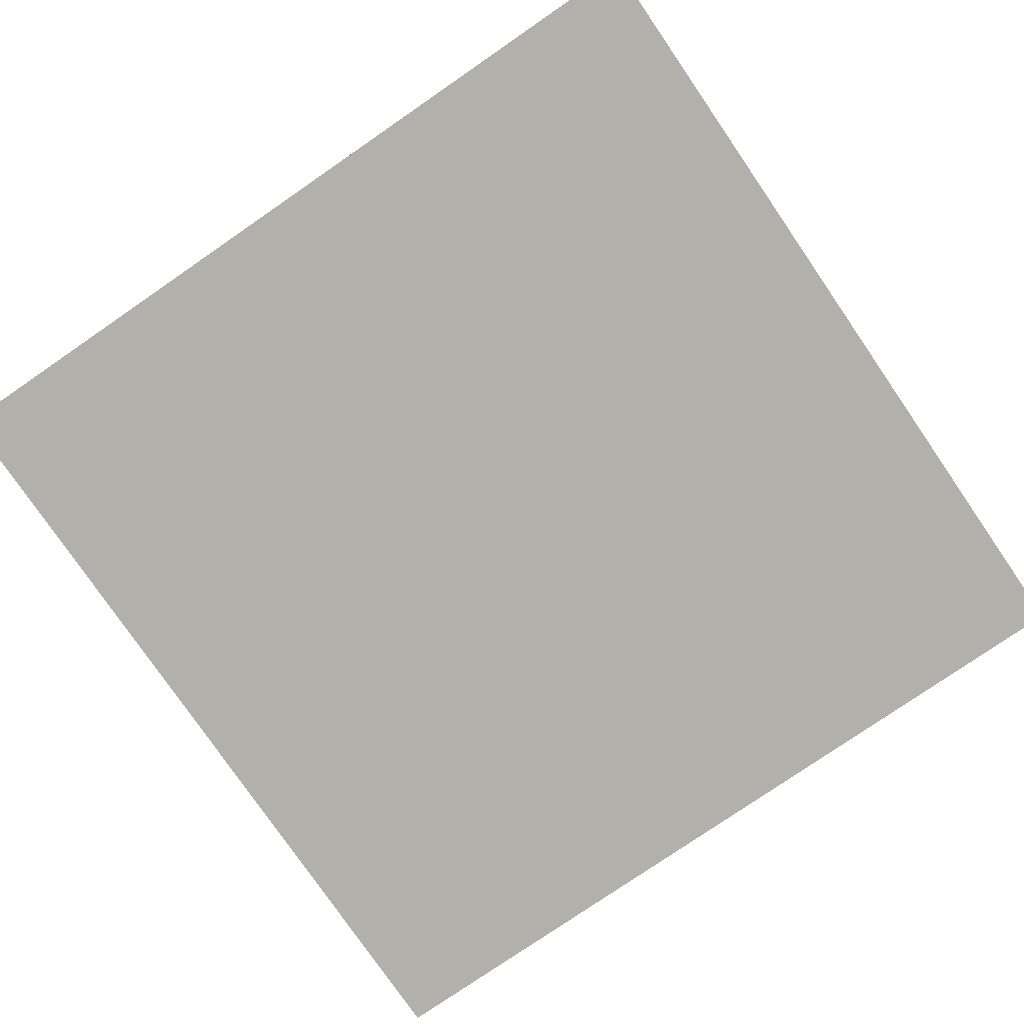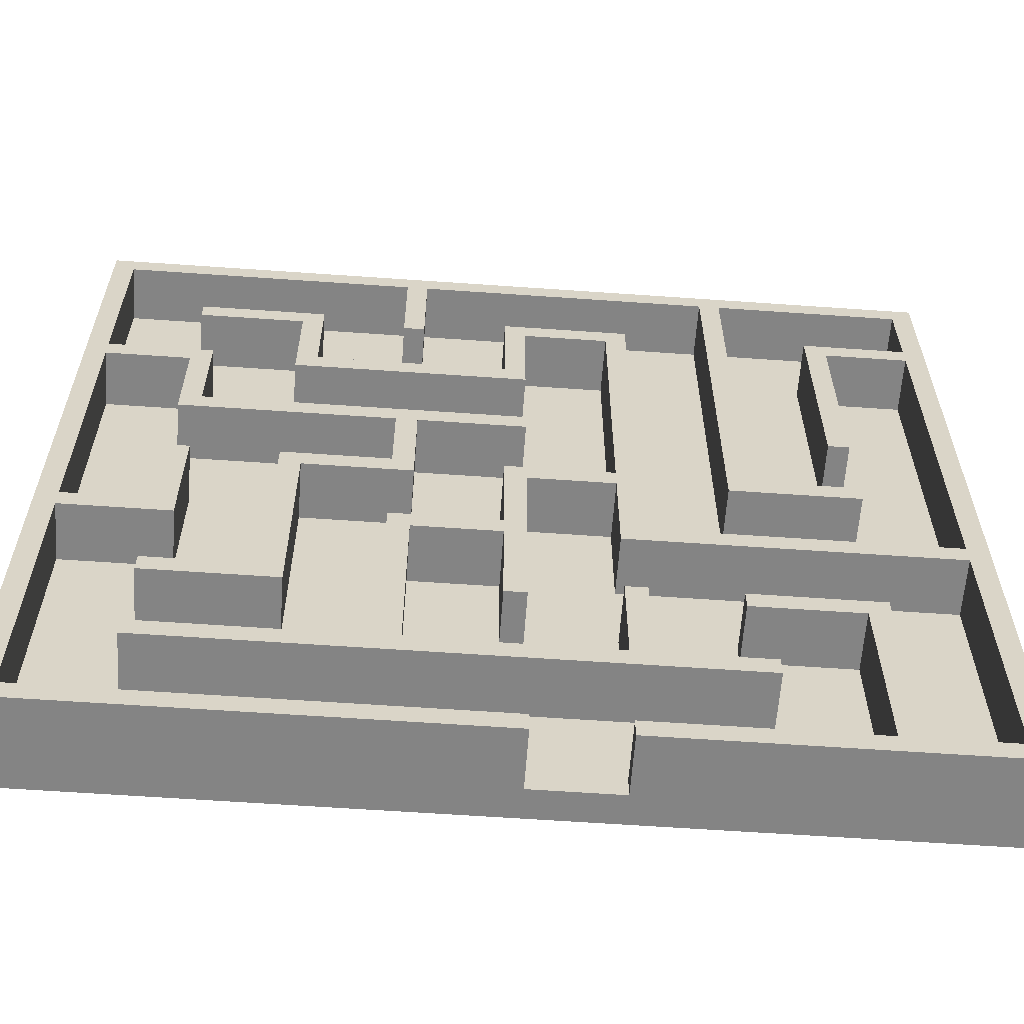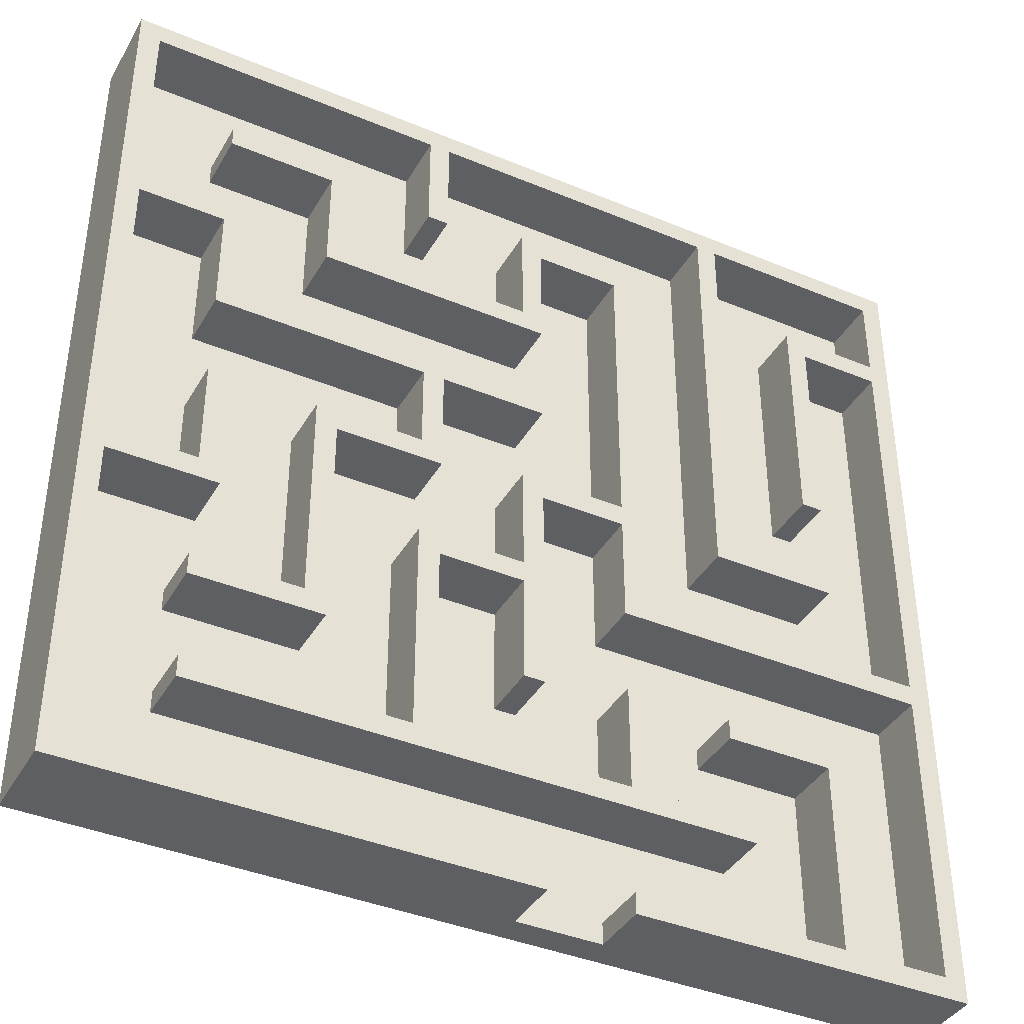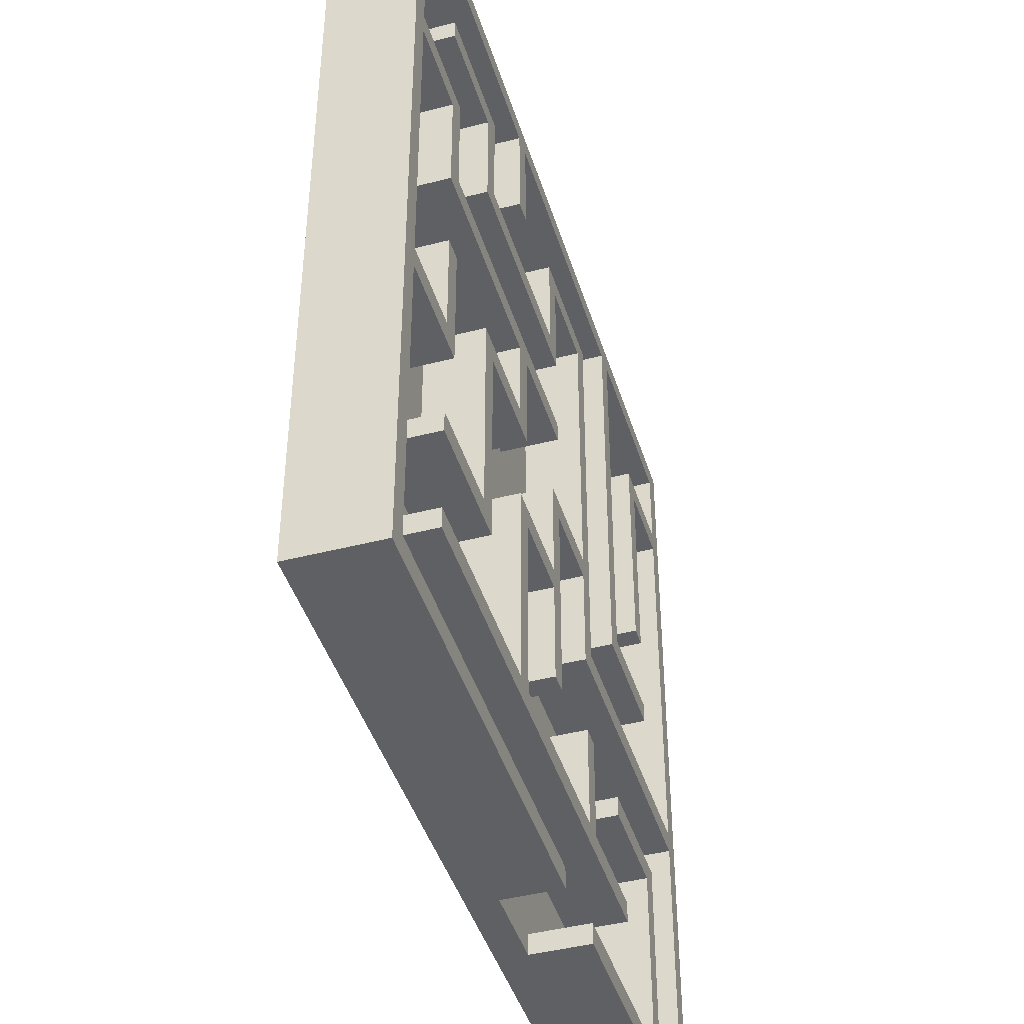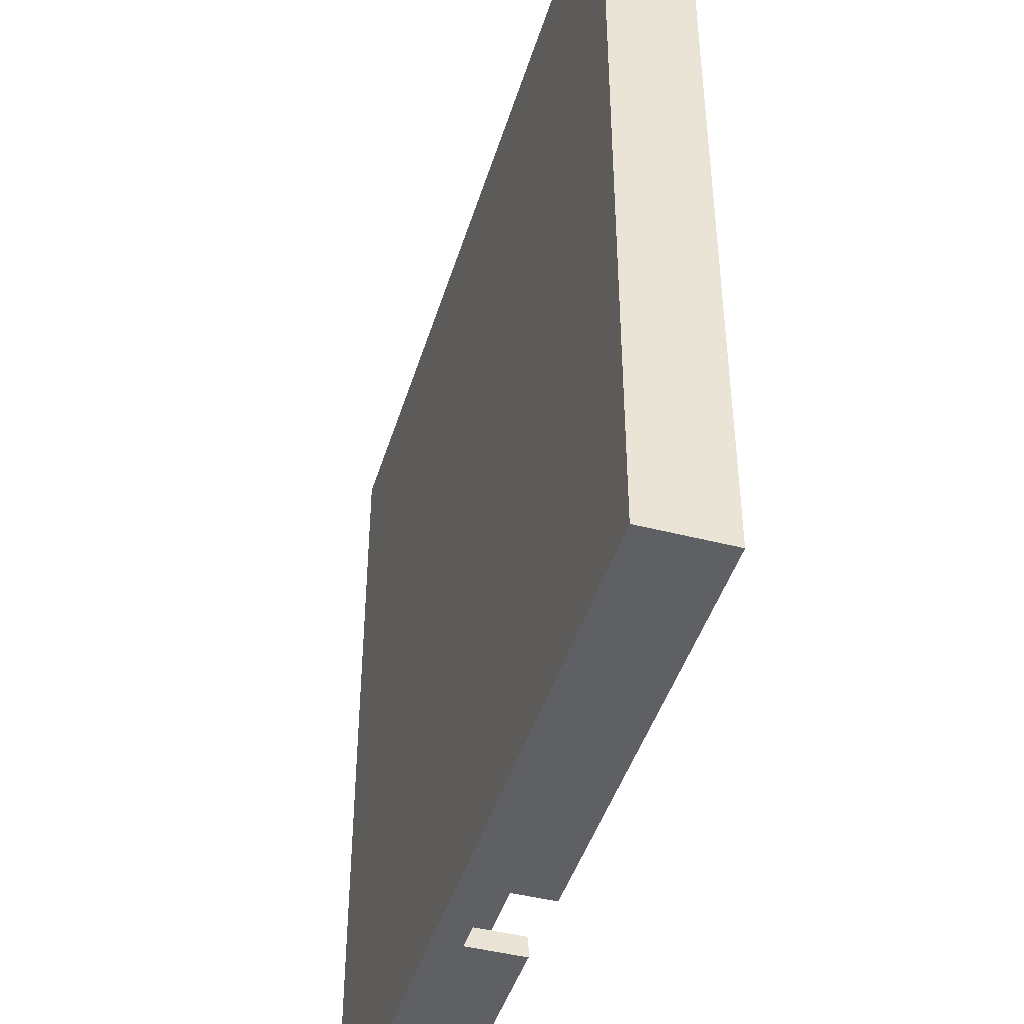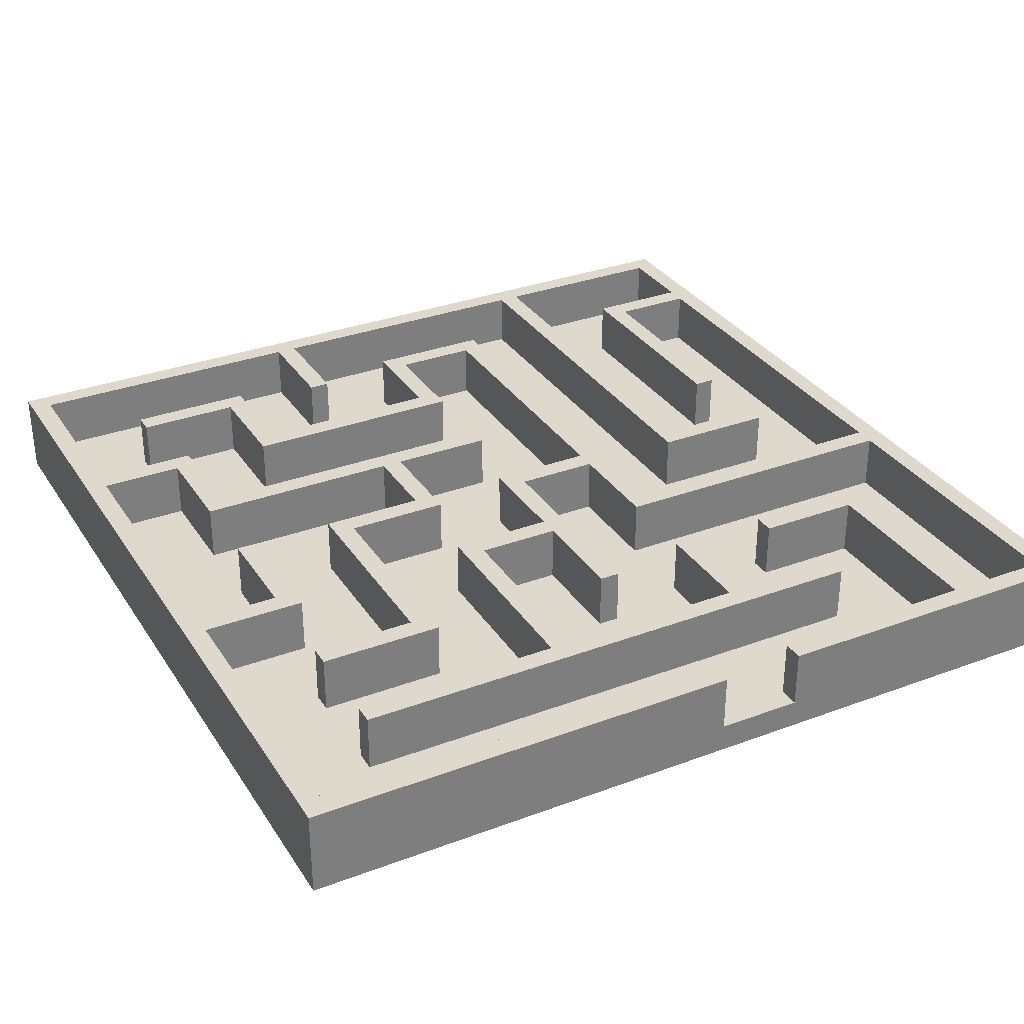
<metadata>
{"format":"obj","ext":"obj","renderer":"f3d","projection":"perspective","resolution":1024,"background":"white","views":[{"elev":-78.4,"azim":124.5,"up":"+Y"},{"elev":-61.3,"azim":175.9,"up":"+Z"},{"elev":-39.6,"azim":152.6,"up":"+Z"},{"elev":-43.7,"azim":106.9,"up":"+Z"},{"elev":-44.6,"azim":73.3,"up":"+Z"},{"elev":32.1,"azim":152.3,"up":"+Y"}]}
</metadata>
<code>
o aLabyrinth
v -15 0 15
v -15 3 -15
v -15 0 -15
v -15 3 15
v -11.34 1 -14.27
v -14.27 1 -14.27
v -11.34 1 -6.951
v -4.024 1 -3.293
v -6.951 1 -0.3659
v -4.024 1 11.34
v -11.34 1 -0.3659
v -14.27 1 -3.293
v -11.34 1 0.3659
v -11.34 1 3.293
v -14.27 1 10.61
v -11.34 1 10.61
v -0.3659 1 -15
v -3.293 1 -15
v -0.3659 1 -14.27
v 6.951 1 7.683
v 4.024 1 10.61
v 6.951 1 11.34
v 3.293 1 10.61
v 0.3659 1 7.683
v 0.3659 1 11.34
v 3.293 1 14.27
v -6.951 1 14.27
v 10.61 1 4.024
v 7.683 1 6.951
v 10.61 1 7.683
v -0.3659 1 4.024
v -0.3659 1 6.951
v 11.34 1 -10.61
v 6.951 1 -7.683
v 11.34 1 -7.683
v 4.024 1 -10.61
v 4.024 1 -3.293
v 6.951 1 -0.3659
v 3.293 1 -0.3659
v 0.3659 1 -3.293
v 0.3659 1 0.3659
v 3.293 1 3.293
v -0.3659 1 3.293
v -3.293 1 0.3659
v -3.293 1 10.61
v -0.3659 1 10.61
v 14.27 1 -14.27
v 11.34 1 -11.34
v -3.293 1 -14.27
v -7.683 1 -11.34
v -10.61 1 -14.27
v -7.683 1 -10.61
v 14.27 1 -4.024
v 11.34 1 -6.951
v 10.61 1 -4.024
v 7.683 1 0.3659
v 7.683 1 -6.951
v 10.61 1 0.3659
v 11.34 1 3.293
v 11.34 1 0.3659
v 4.024 1 3.293
v 4.024 1 0.3659
v 14.27 1 -3.293
v 11.34 1 -3.293
v 14.27 1 6.951
v 11.34 1 6.951
v 14.27 1 7.683
v 11.34 1 10.61
v 14.27 1 14.27
v 7.683 1 10.61
v 11.34 1 11.34
v 4.024 1 14.27
v -4.024 1 -10.61
v -6.951 1 -7.683
v -4.024 1 -6.951
v -10.61 1 -7.683
v -3.293 1 -4.024
v -3.293 1 -6.951
v -6.951 1 -6.951
v -14.27 1 -4.024
v 3.293 1 -10.61
v 0.3659 1 -7.683
v 3.293 1 -4.024
v -0.3659 1 -7.683
v -3.293 1 -10.61
v -0.3659 1 -0.3659
v -3.293 1 -0.3659
v 0.3659 1 -4.024
v -7.683 1 0.3659
v -10.61 1 3.293
v -7.683 1 14.27
v -10.61 1 11.34
v -14.27 1 14.27
v -14.27 1 11.34
v 15 3 15
v 15 0 -15
v 15 3 -15
v 15 0 15
v -0.3659 3 -15
v -3.293 3 -15
v -10.61 3 -14.27
v -3.293 3 -14.27
v -11.34 3 -14.27
v -10.61 3 -7.683
v -14.27 3 -4.024
v -14.27 3 -14.27
v -14.27 3 -3.293
v -14.27 3 10.61
v -14.27 3 11.34
v -6.951 3 -6.951
v -6.951 3 -7.683
v -11.34 3 -6.951
v -4.024 3 -3.293
v -3.293 3 -0.3659
v -3.293 3 -4.024
v -3.293 3 0.3659
v -4.024 3 11.34
v -0.3659 3 -7.683
v 0.3659 3 -4.024
v 0.3659 3 -7.683
v -0.3659 3 -0.3659
v 0.3659 3 -3.293
v 0.3659 3 0.3659
v 11.34 3 -11.34
v 4.024 3 -10.61
v 11.34 3 -10.61
v 3.293 3 -4.024
v 3.293 3 -10.61
v -7.683 3 -11.34
v -3.293 3 -10.61
v -4.024 3 -10.61
v -3.293 3 -6.951
v -7.683 3 -10.61
v 4.024 3 -3.293
v 4.024 3 10.61
v 3.293 3 10.61
v 4.024 3 14.27
v 11.34 3 -7.683
v 7.683 3 -6.951
v 11.34 3 -6.951
v 6.951 3 -7.683
v 6.951 3 -0.3659
v 7.683 3 0.3659
v 4.024 3 0.3659
v 3.293 3 3.293
v 3.293 3 -0.3659
v 11.34 3 3.293
v 10.61 3 4.024
v 11.34 3 6.951
v 4.024 3 3.293
v -0.3659 3 4.024
v -0.3659 3 3.293
v 14.27 3 7.683
v 14.27 3 6.951
v 10.61 3 7.683
v 14.27 3 -4.024
v 11.34 3 -3.293
v 14.27 3 -3.293
v 10.61 3 -4.024
v 10.61 3 0.3659
v 11.34 3 0.3659
v 14.27 3 -14.27
v -0.3659 3 -14.27
v 14.27 3 14.27
v 3.293 3 14.27
v -6.951 3 14.27
v -7.683 3 14.27
v -7.683 3 0.3659
v -14.27 3 14.27
v 7.683 3 6.951
v 6.951 3 7.683
v 7.683 3 10.61
v 0.3659 3 7.683
v -0.3659 3 6.951
v -0.3659 3 10.61
v 0.3659 3 11.34
v -3.293 3 10.61
v 11.34 3 11.34
v 11.34 3 10.61
v 6.951 3 11.34
v -4.024 3 -6.951
v -11.34 3 10.61
v -10.61 3 3.293
v -11.34 3 3.293
v -10.61 3 11.34
v -6.951 3 -0.3659
v -11.34 3 -0.3659
v -11.34 3 0.3659
f 1 2 3
f 2 1 4
f 5 6 7
f 8 9 10
f 8 11 9
f 12 13 11
f 13 12 14
f 12 11 8
f 14 12 15
f 14 15 16
f 17 18 19
f 20 21 22
f 20 23 21
f 24 23 20
f 25 23 24
f 23 25 26
f 10 26 25
f 10 27 26
f 27 10 9
f 28 29 30
f 31 29 28
f 29 31 32
f 33 34 35
f 36 34 33
f 37 34 36
f 34 37 38
f 37 39 38
f 40 39 37
f 41 39 40
f 39 41 42
f 41 43 42
f 44 31 43
f 31 44 32
f 44 43 41
f 32 44 45
f 32 45 46
f 33 47 48
f 19 48 47
f 49 19 18
f 50 19 49
f 19 50 48
f 50 51 52
f 51 50 49
f 47 33 53
f 35 53 33
f 54 53 35
f 54 55 53
f 56 55 57
f 57 55 54
f 58 59 60
f 55 56 58
f 58 56 59
f 61 56 62
f 56 61 59
f 60 63 64
f 63 60 65
f 59 65 60
f 65 59 66
f 67 68 69
f 30 68 67
f 70 30 29
f 30 70 68
f 71 69 68
f 22 69 71
f 72 22 21
f 22 72 69
f 73 74 75
f 52 74 73
f 76 52 51
f 52 76 74
f 75 77 78
f 79 75 74
f 75 79 77
f 80 79 7
f 79 80 77
f 80 7 6
f 81 82 83
f 81 84 82
f 85 84 81
f 78 84 85
f 77 84 78
f 84 77 86
f 86 77 87
f 83 82 88
f 89 90 91
f 13 90 89
f 90 13 14
f 92 91 90
f 93 92 94
f 92 93 91
f 95 96 97
f 96 95 98
f 97 17 99
f 3 17 96
f 96 17 97
f 18 2 100
f 18 3 2
f 17 3 18
f 1 96 98
f 96 1 3
f 1 95 4
f 95 1 98
f 100 101 102
f 101 103 104
f 2 101 100
f 101 2 103
f 2 105 106
f 105 2 107
f 4 107 2
f 107 4 108
f 108 4 109
f 103 2 106
f 104 110 111
f 104 112 110
f 112 104 103
f 113 114 115
f 114 113 116
f 117 116 113
f 105 113 115
f 113 105 107
f 118 119 120
f 121 119 118
f 119 121 122
f 122 121 123
f 116 121 114
f 121 116 123
f 124 125 126
f 127 125 128
f 124 128 125
f 129 128 124
f 130 131 132
f 128 129 130
f 130 129 131
f 131 129 133
f 125 127 134
f 122 127 119
f 127 122 134
f 135 136 137
f 138 139 140
f 141 139 138
f 142 139 141
f 139 142 143
f 142 144 143
f 145 144 146
f 146 144 142
f 147 148 149
f 150 148 147
f 144 145 150
f 151 150 145
f 151 145 152
f 150 151 148
f 149 153 154
f 149 155 153
f 155 149 148
f 156 157 158
f 159 157 156
f 160 157 159
f 157 160 161
f 156 97 162
f 99 162 97
f 162 99 163
f 158 97 156
f 97 158 95
f 154 95 158
f 153 95 154
f 164 95 153
f 137 95 164
f 165 137 136
f 165 95 137
f 4 165 166
f 167 166 168
f 4 166 167
f 4 167 169
f 165 4 95
f 109 4 169
f 170 171 172
f 170 173 171
f 174 173 170
f 175 173 174
f 173 175 176
f 177 176 175
f 177 117 176
f 116 117 177
f 172 178 179
f 172 180 178
f 180 172 171
f 132 131 181
f 182 183 184
f 183 182 185
f 109 182 108
f 182 109 185
f 186 168 166
f 187 168 186
f 168 187 188
f 91 169 167
f 169 91 93
f 169 94 109
f 94 169 93
f 16 108 182
f 108 16 15
f 185 90 183
f 90 185 92
f 94 185 109
f 185 94 92
f 108 12 107
f 12 108 15
f 77 105 115
f 105 77 80
f 12 113 107
f 113 12 8
f 105 6 106
f 6 105 80
f 6 103 106
f 103 6 5
f 16 184 14
f 184 16 182
f 90 184 183
f 184 90 14
f 13 187 11
f 187 13 188
f 166 9 186
f 9 166 27
f 13 168 188
f 168 13 89
f 9 187 186
f 187 9 11
f 7 103 5
f 103 7 112
f 110 74 111
f 74 110 79
f 74 104 111
f 104 74 76
f 7 110 112
f 110 7 79
f 104 51 101
f 51 104 76
f 51 102 101
f 102 51 49
f 91 168 89
f 168 91 167
f 26 166 165
f 166 26 27
f 114 77 115
f 77 114 87
f 52 129 50
f 129 52 133
f 52 131 133
f 131 52 73
f 48 129 124
f 129 48 50
f 102 18 100
f 18 102 49
f 10 113 8
f 113 10 117
f 176 24 173
f 24 176 25
f 46 177 175
f 177 46 45
f 10 176 117
f 176 10 25
f 177 44 116
f 44 177 45
f 86 114 121
f 114 86 87
f 123 40 122
f 40 123 41
f 44 123 116
f 123 44 41
f 75 131 73
f 131 75 181
f 132 85 130
f 85 132 78
f 75 132 181
f 132 75 78
f 85 128 130
f 128 85 81
f 46 174 32
f 174 46 175
f 29 174 170
f 174 29 32
f 24 171 173
f 171 24 20
f 31 152 43
f 152 31 151
f 42 152 145
f 152 42 43
f 31 148 151
f 148 31 28
f 86 118 84
f 118 86 121
f 134 36 125
f 36 134 37
f 83 119 127
f 119 83 88
f 40 134 122
f 134 40 37
f 119 82 120
f 82 119 88
f 82 118 120
f 118 82 84
f 19 99 17
f 99 19 163
f 19 162 163
f 162 19 47
f 26 136 23
f 136 26 165
f 69 137 164
f 137 69 72
f 137 21 135
f 21 137 72
f 21 136 135
f 136 21 23
f 172 29 170
f 29 172 70
f 42 146 39
f 146 42 145
f 59 150 147
f 150 59 61
f 150 62 144
f 62 150 61
f 38 146 142
f 146 38 39
f 143 57 139
f 57 143 56
f 62 143 144
f 143 62 56
f 83 128 81
f 128 83 127
f 36 126 125
f 126 36 33
f 22 171 20
f 171 22 180
f 178 68 179
f 68 178 71
f 22 178 180
f 178 22 71
f 68 172 179
f 172 68 70
f 149 59 147
f 59 149 66
f 38 141 34
f 141 38 142
f 35 141 138
f 141 35 34
f 140 35 138
f 35 140 54
f 57 140 139
f 140 57 54
f 126 48 124
f 48 126 33
f 69 153 67
f 153 69 164
f 30 148 28
f 148 30 155
f 30 153 155
f 153 30 67
f 65 149 154
f 149 65 66
f 53 162 47
f 162 53 156
f 65 158 63
f 158 65 154
f 58 159 55
f 159 58 160
f 161 64 157
f 64 161 60
f 58 161 160
f 161 58 60
f 53 159 156
f 159 53 55
f 64 158 157
f 158 64 63

</code>
